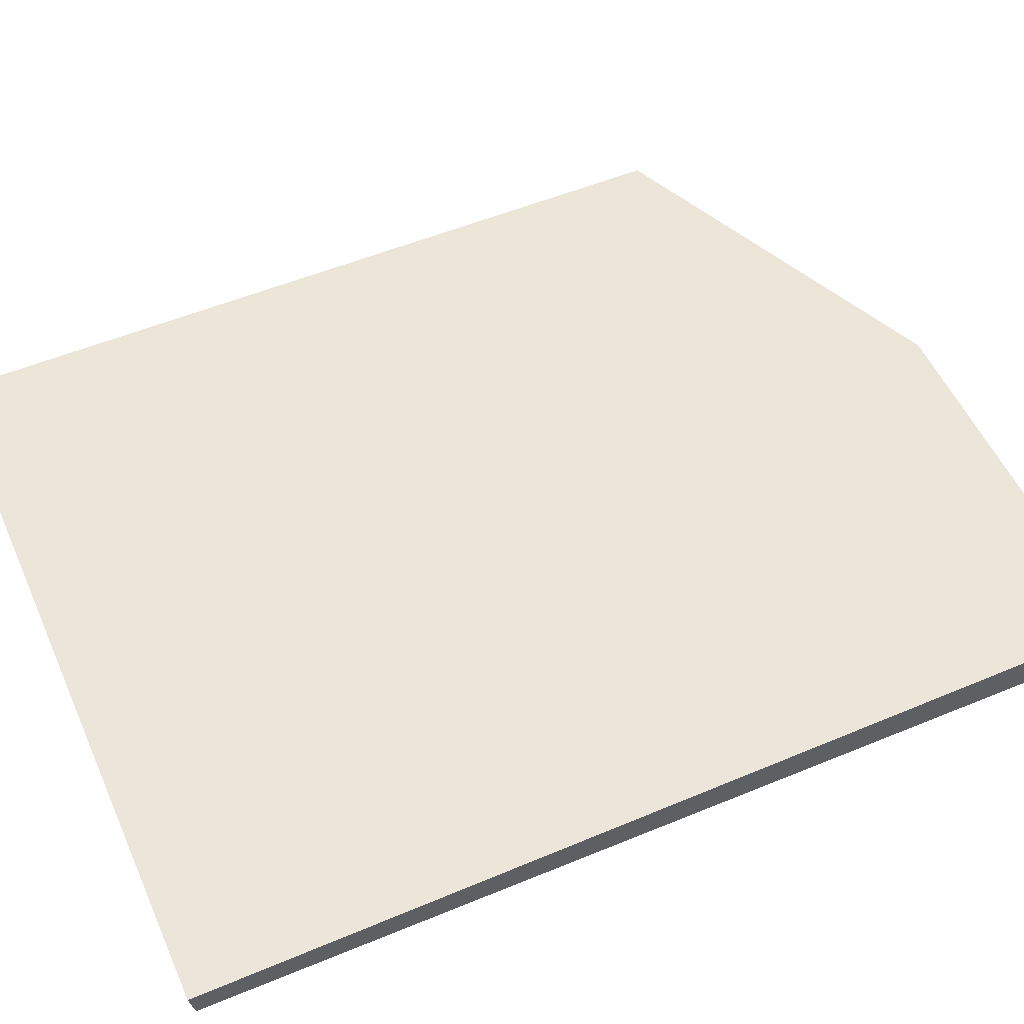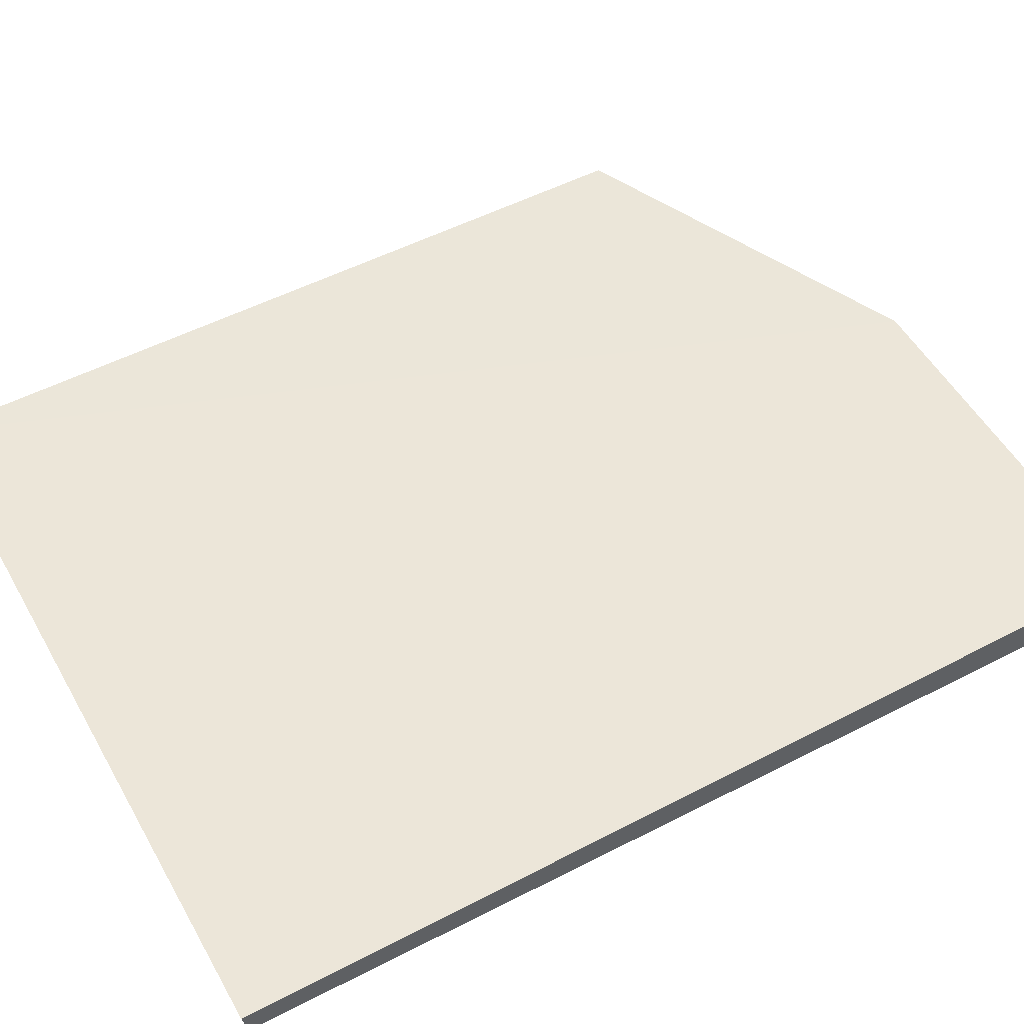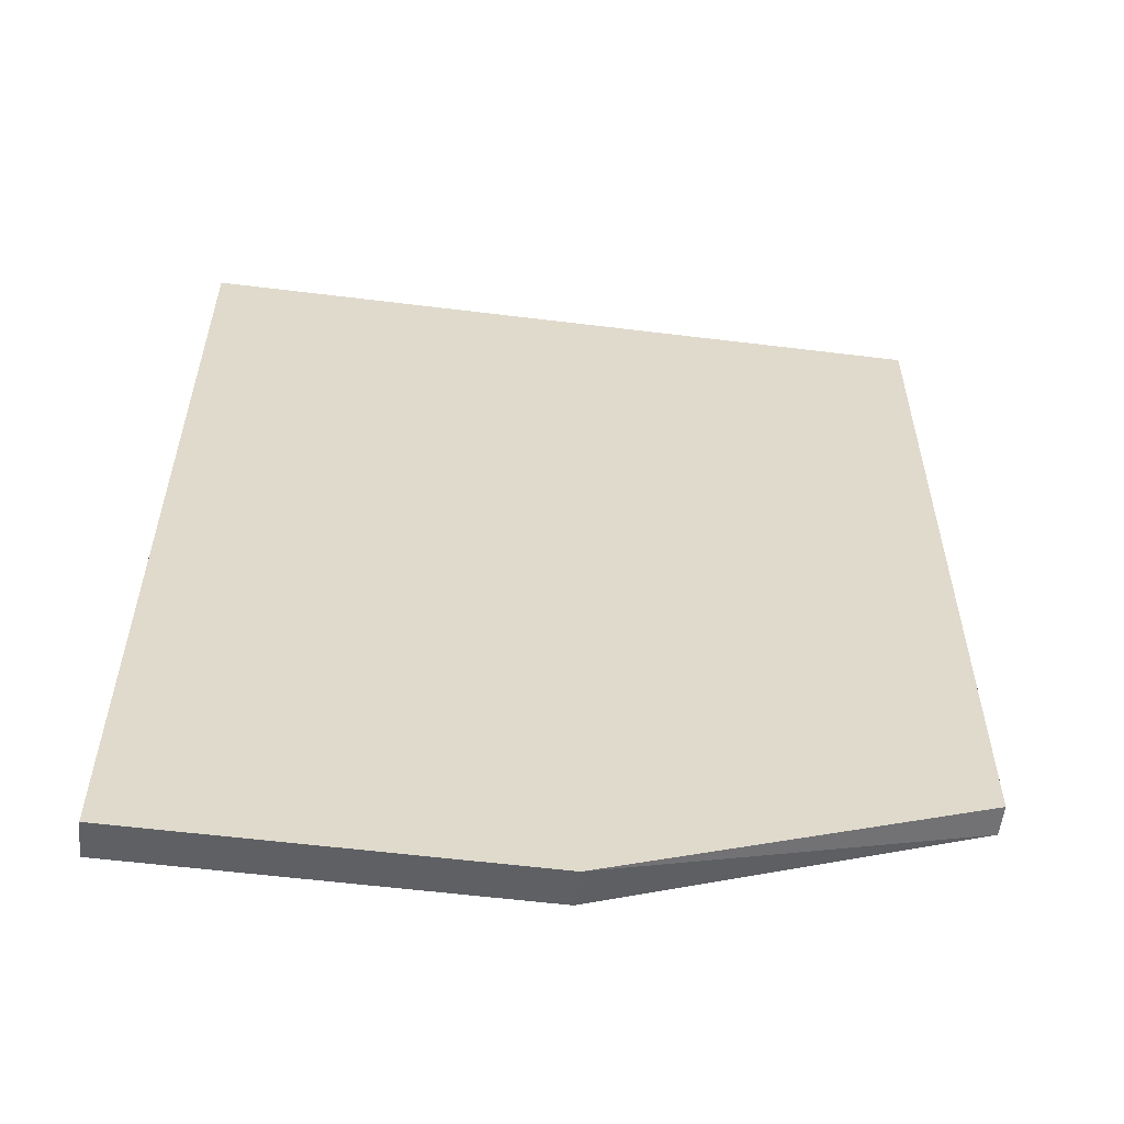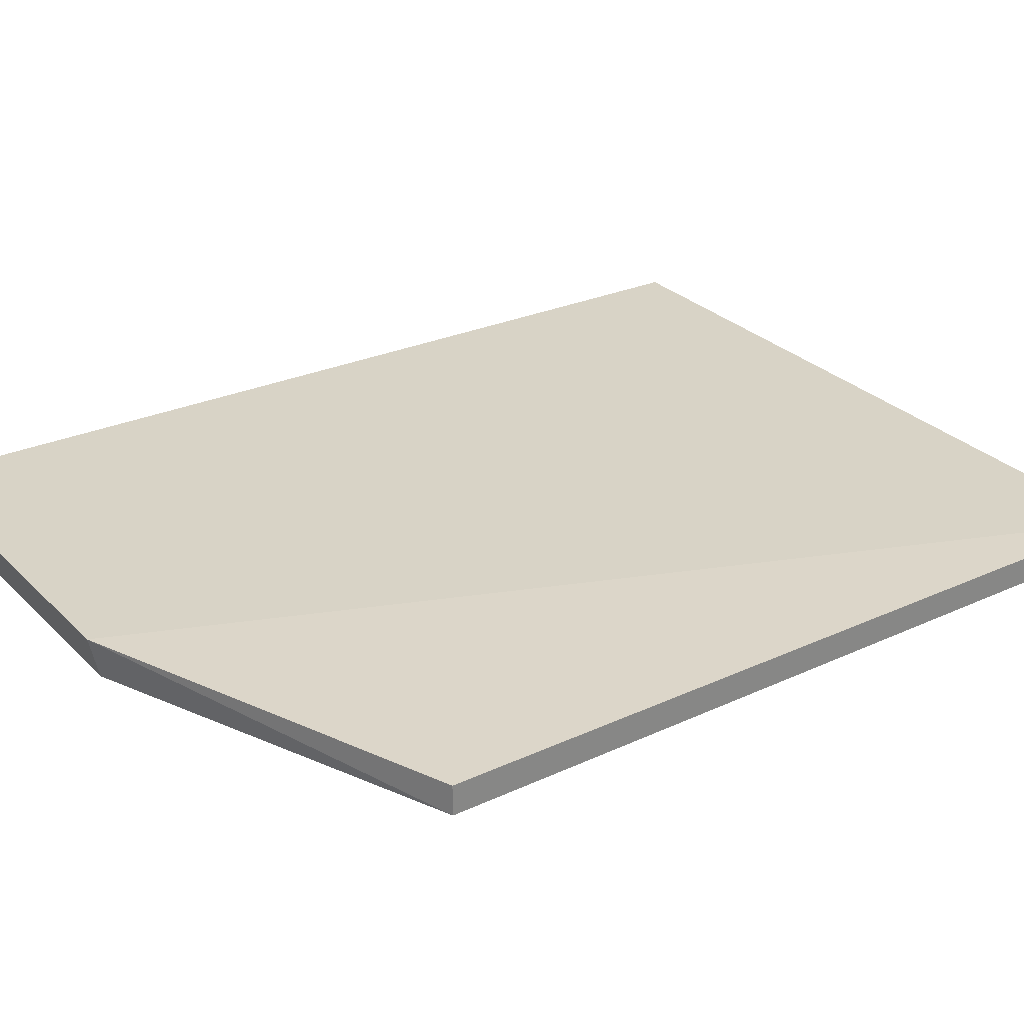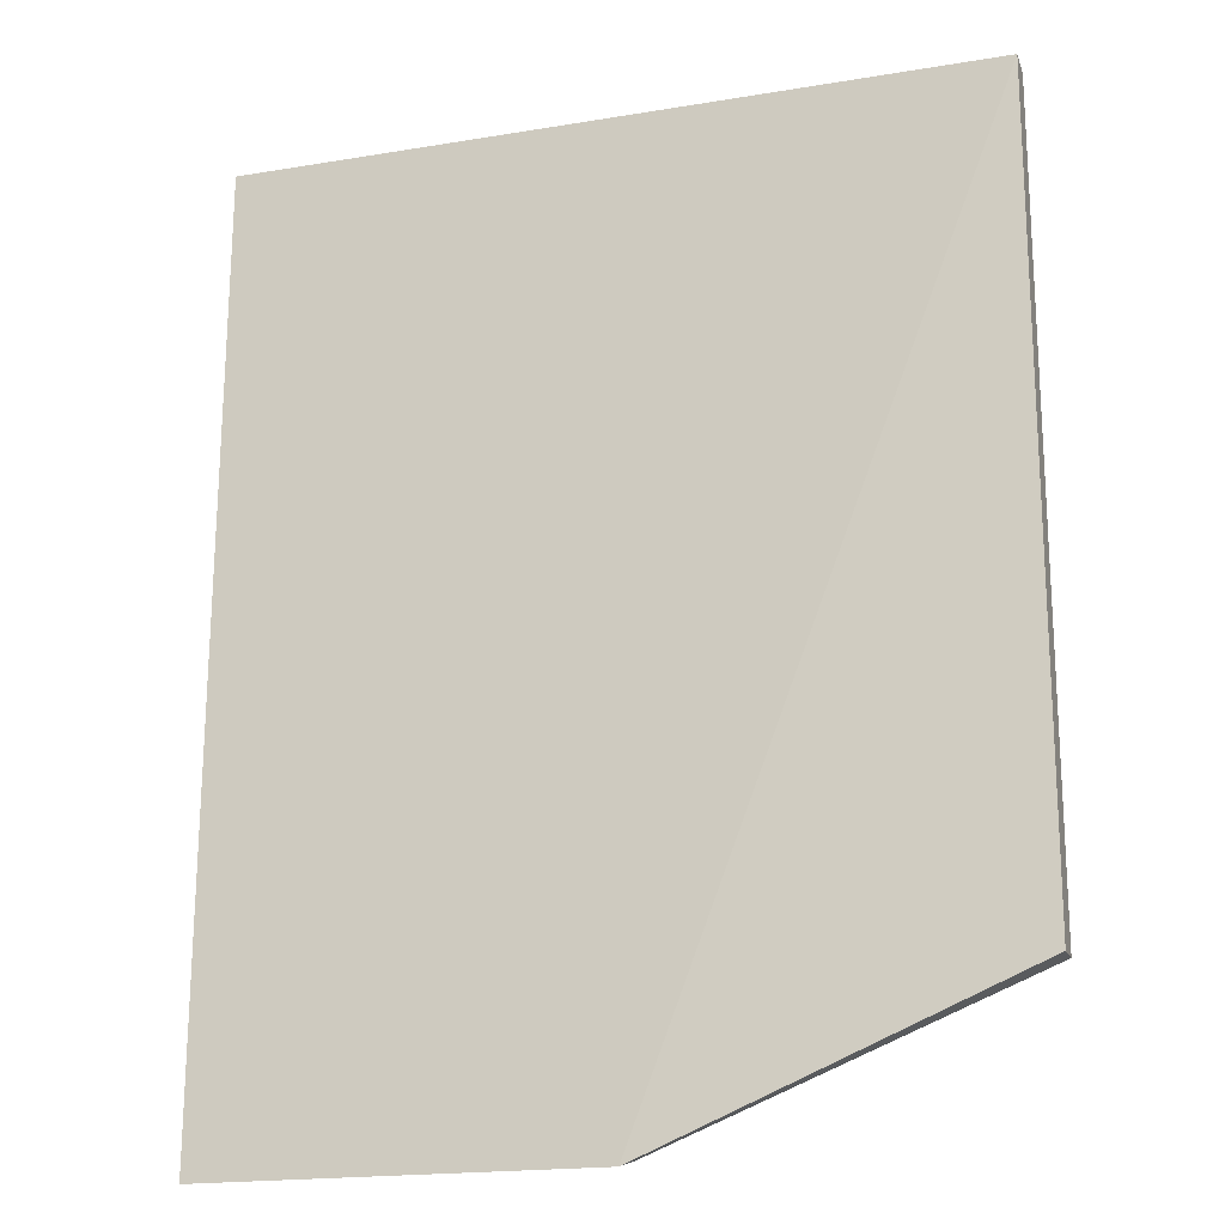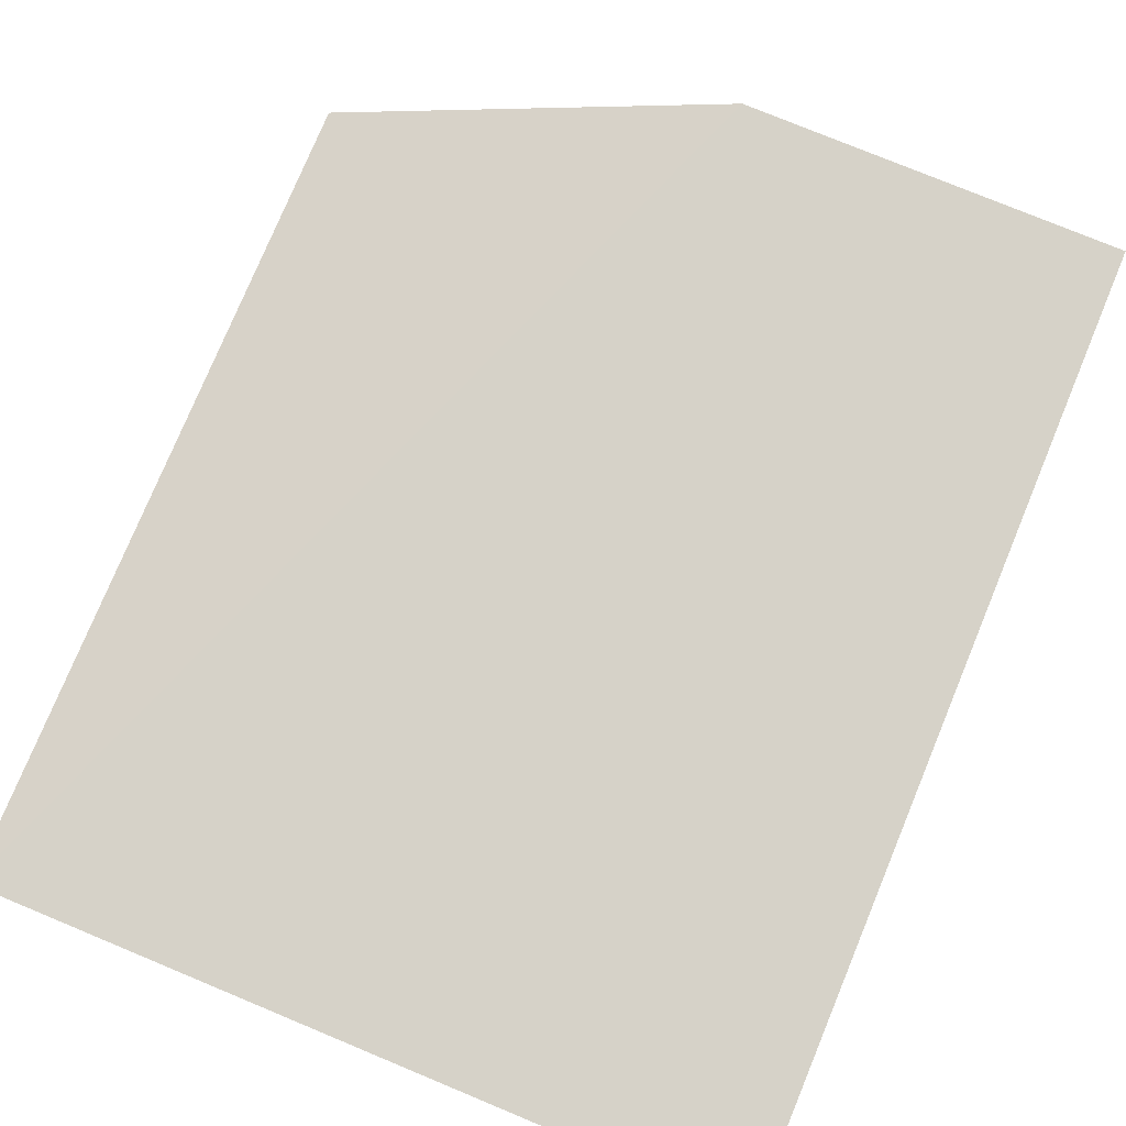
<metadata>
{"format":"obj","ext":"obj","renderer":"f3d","projection":"perspective","resolution":1024,"background":"white","views":[{"elev":53.8,"azim":66.2,"up":"+Y"},{"elev":52.5,"azim":61.0,"up":"+Y"},{"elev":-57.3,"azim":172.7,"up":"+Z"},{"elev":28.4,"azim":-124.8,"up":"+Y"},{"elev":-18.6,"azim":-162.3,"up":"+Z"},{"elev":77.2,"azim":22.5,"up":"+Y"}]}
</metadata>
<code>
v 0.009292 0.1856 0.4202
v 0.009292 0.1645 0.4166
v 0.009292 0.1951 -0.3096
v -0.2881 0.1951 -0.3096
v -0.5668 0.1646 0.4167
v 0.009293 0.1624 -0.3023
v -0.5668 0.1856 0.4202
v -0.5668 0.1624 -0.1908
v -0.2881 0.1624 -0.3023
v -0.5668 0.1856 -0.1908
f 1 3 4
f 5 2 1
f 6 4 3
f 6 1 2
f 6 3 1
f 7 5 1
f 7 1 4
f 8 6 2
f 8 2 5
f 9 8 4
f 9 4 6
f 9 6 8
f 10 7 4
f 10 4 8
f 10 8 5
f 10 5 7

</code>
